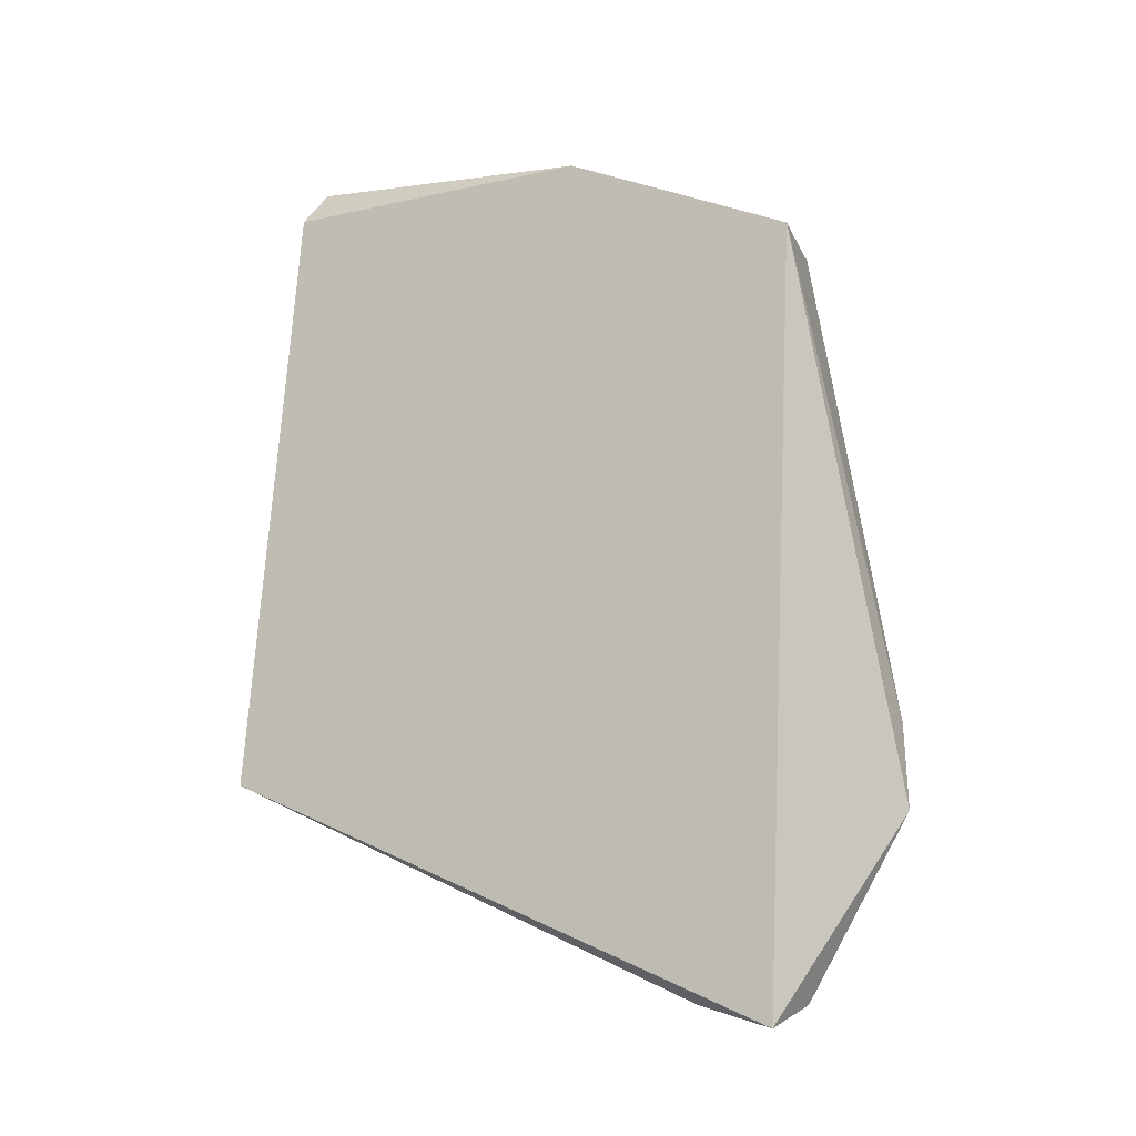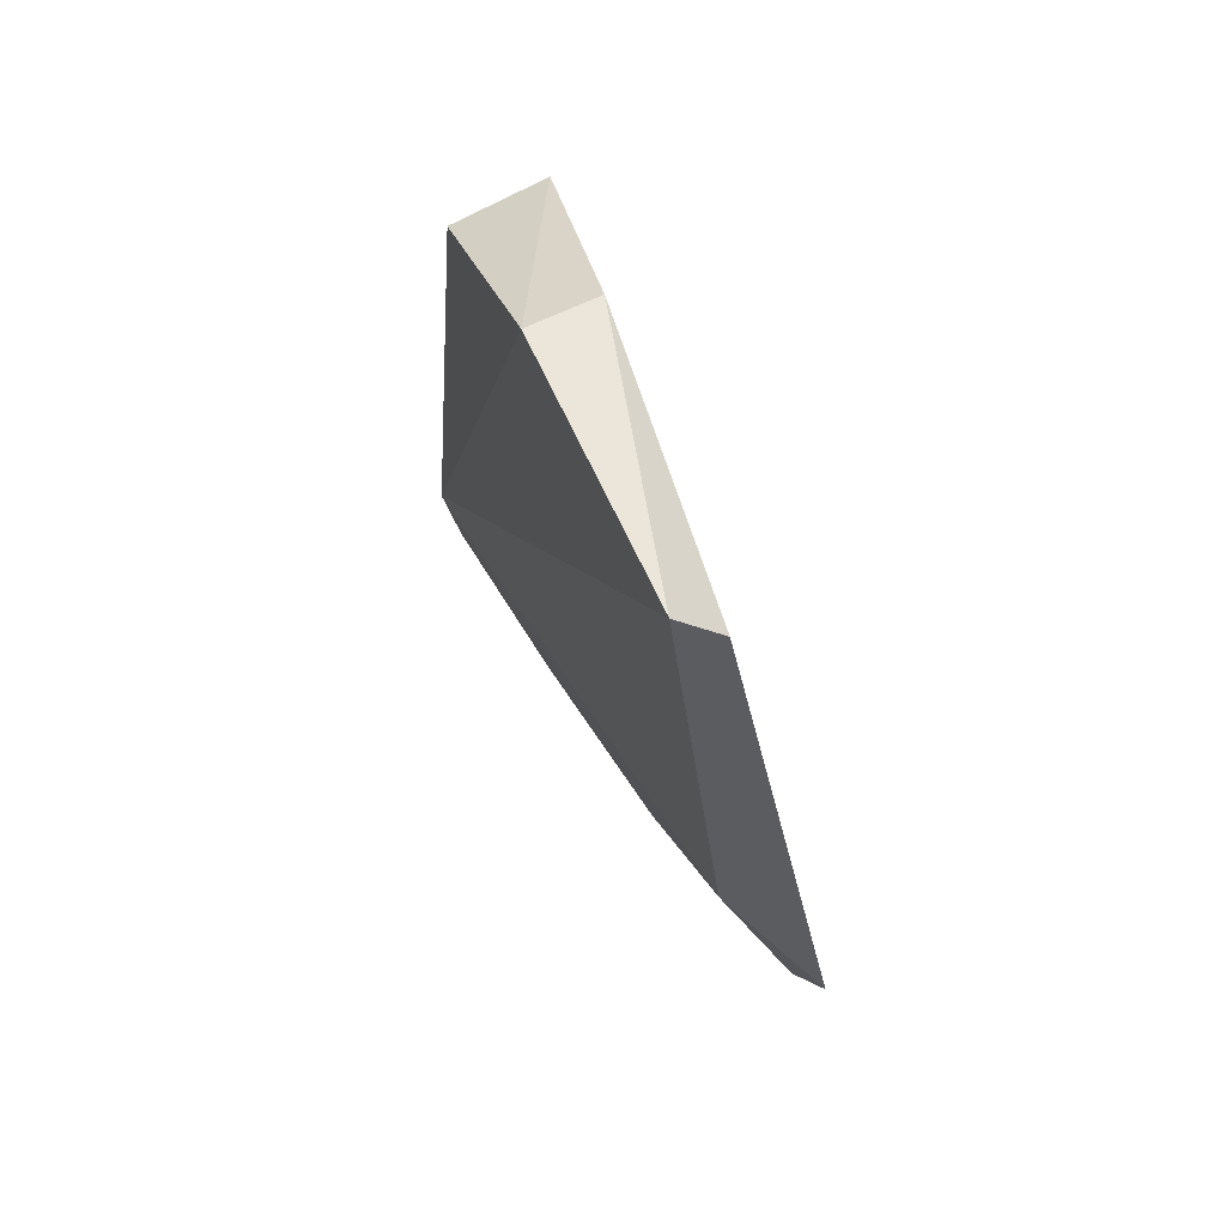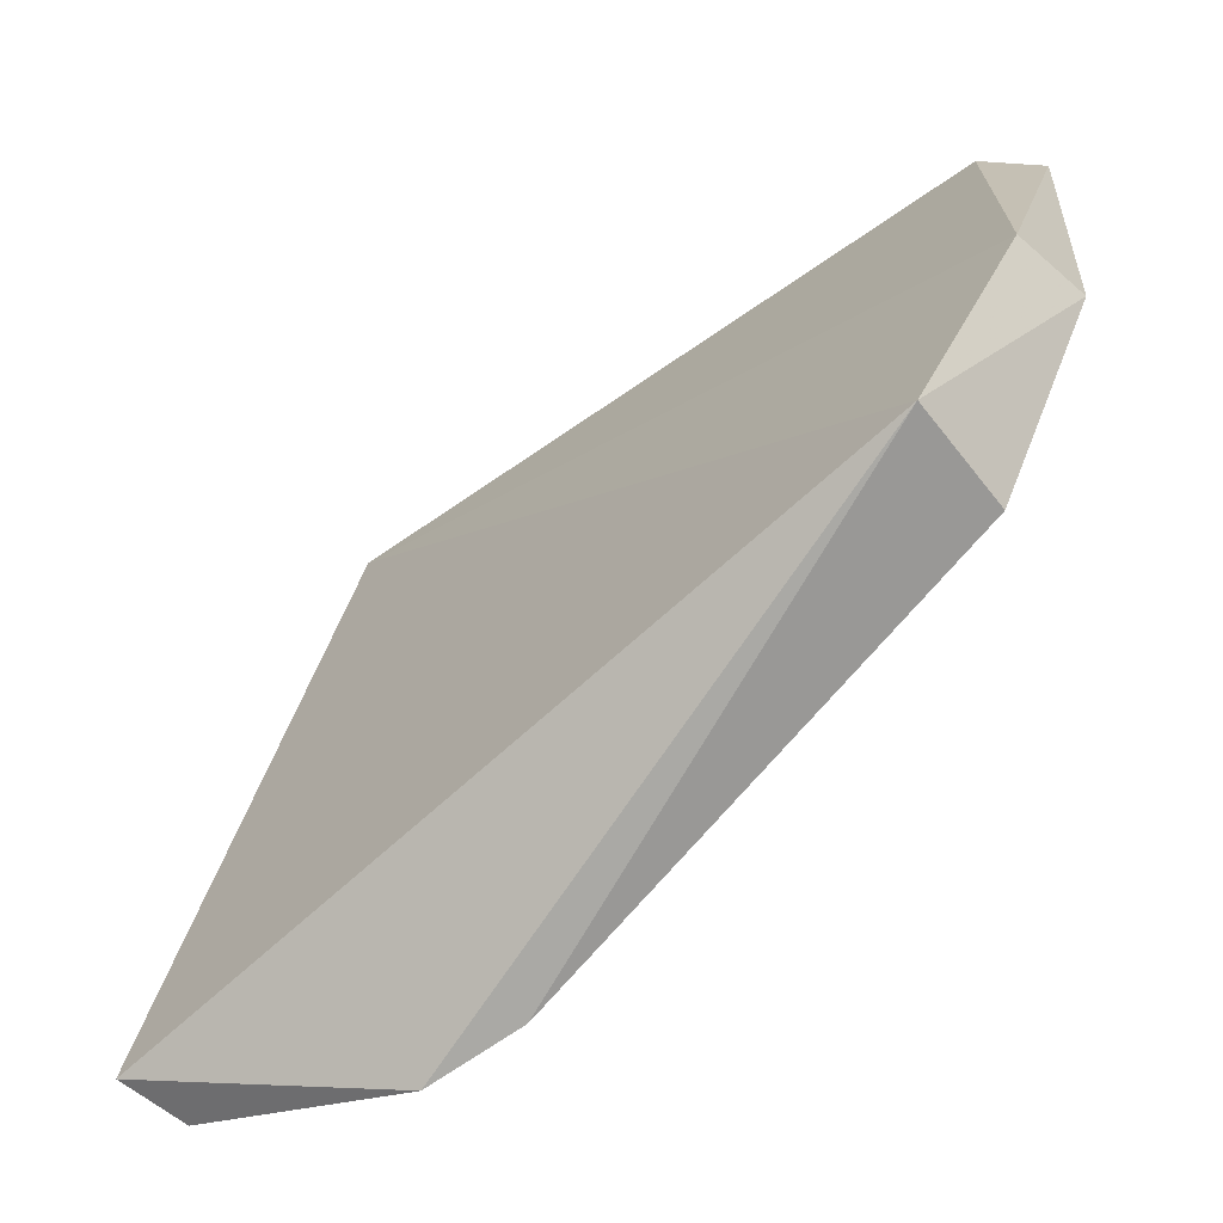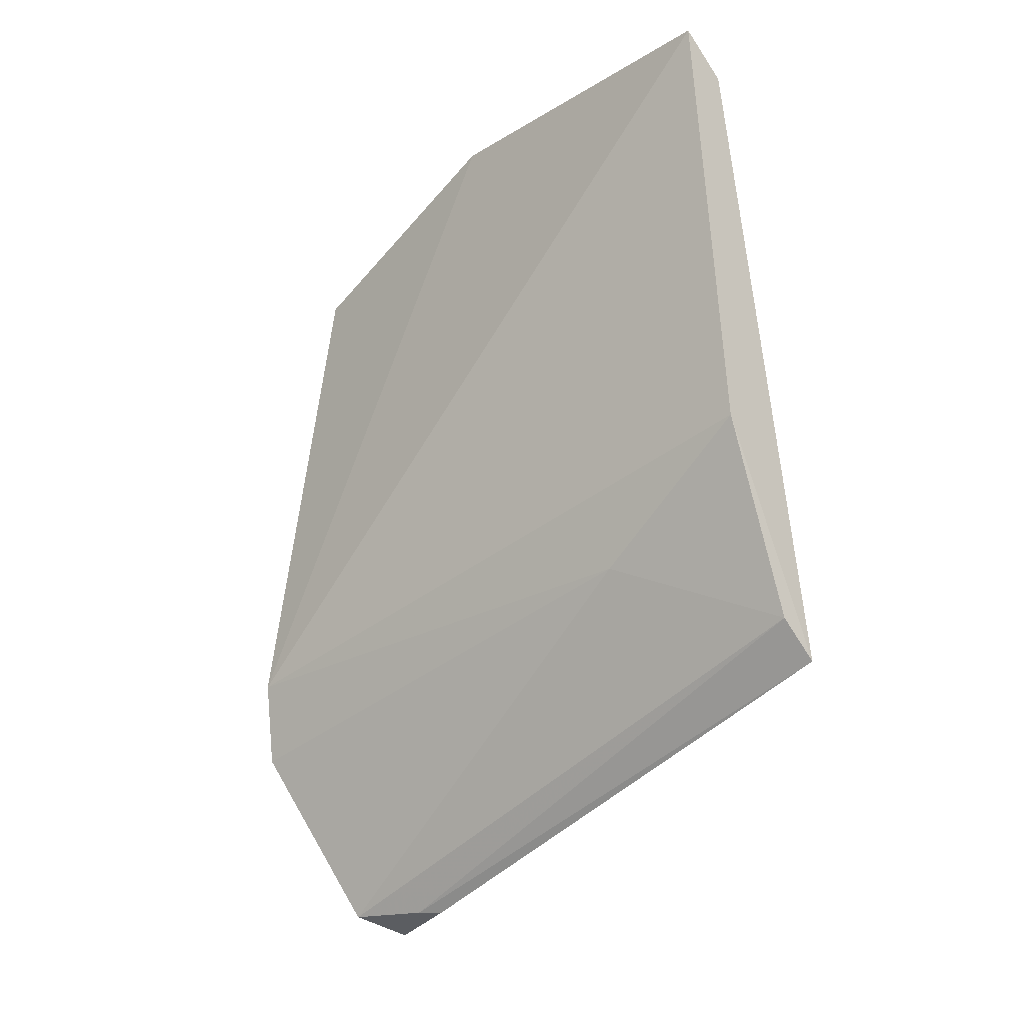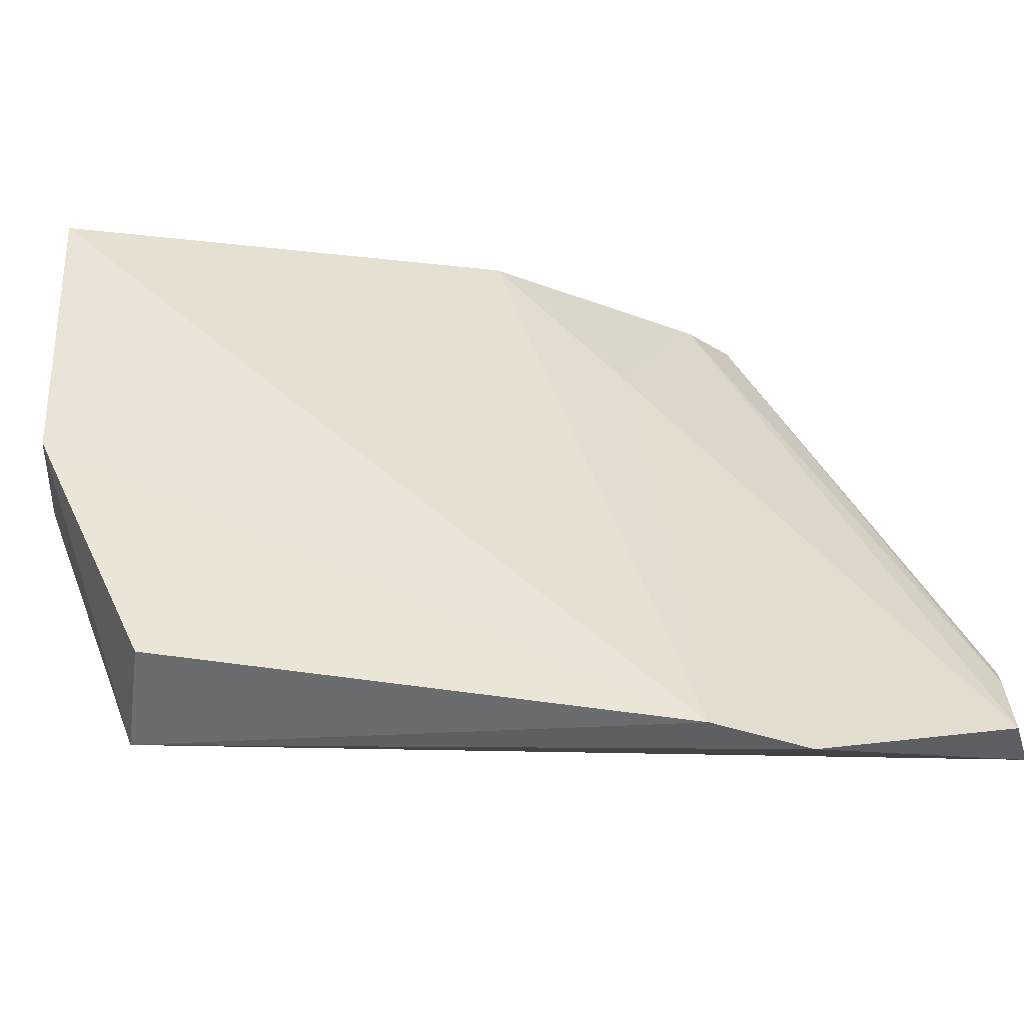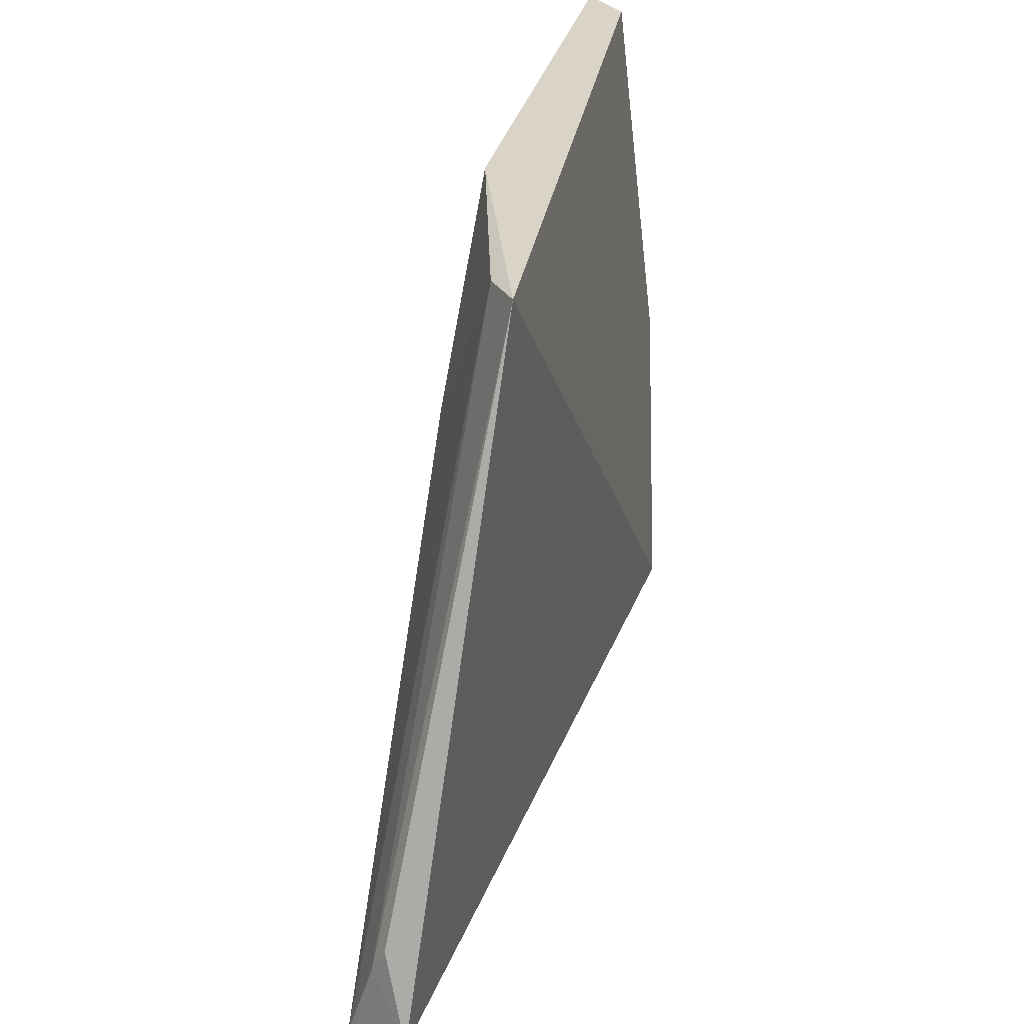
<metadata>
{"format":"obj","ext":"obj","renderer":"f3d","projection":"perspective","resolution":1024,"background":"white","views":[{"elev":-4.5,"azim":-66.3,"up":"+Z"},{"elev":52.3,"azim":158.9,"up":"+Z"},{"elev":-66.0,"azim":-43.5,"up":"+Y"},{"elev":-20.6,"azim":132.6,"up":"+Z"},{"elev":-47.5,"azim":91.4,"up":"+Y"},{"elev":31.2,"azim":-158.7,"up":"+Y"}]}
</metadata>
<code>
v 0.04853 0.002027 0.04765
v 0.04747 -0.02807 0.04078
v 0.04765 -0.03293 0.01617
v 0.03977 -0.02836 0.001309
v 0.0421 -0.02866 0.04163
v 0.04551 0.00164 0.0252
v 0.04828 -0.01499 0.0466
v 0.04653 -0.03353 0.01172
v 0.03934 0.001831 0.0128
v 0.0443 -0.0157 0.04654
v 0.04507 -0.007311 0.01868
v 0.04608 0.002192 0.04555
v 0.04113 0.001421 0.0149
v 0.04288 -0.02924 0.002137
v 0.04096 -0.02407 0.00209
v 0.04162 -0.02529 0.002135
f 5 3 2
f 6 1 3
f 7 2 3
f 7 3 1
f 7 5 2
f 8 5 4
f 8 3 5
f 9 4 5
f 10 7 1
f 10 5 7
f 10 9 5
f 11 6 3
f 11 3 8
f 12 1 6
f 12 6 9
f 12 10 1
f 12 9 10
f 13 9 6
f 13 6 11
f 14 11 8
f 14 8 4
f 14 13 11
f 15 4 9
f 16 14 4
f 16 4 15
f 16 13 14
f 16 15 9
f 16 9 13

</code>
